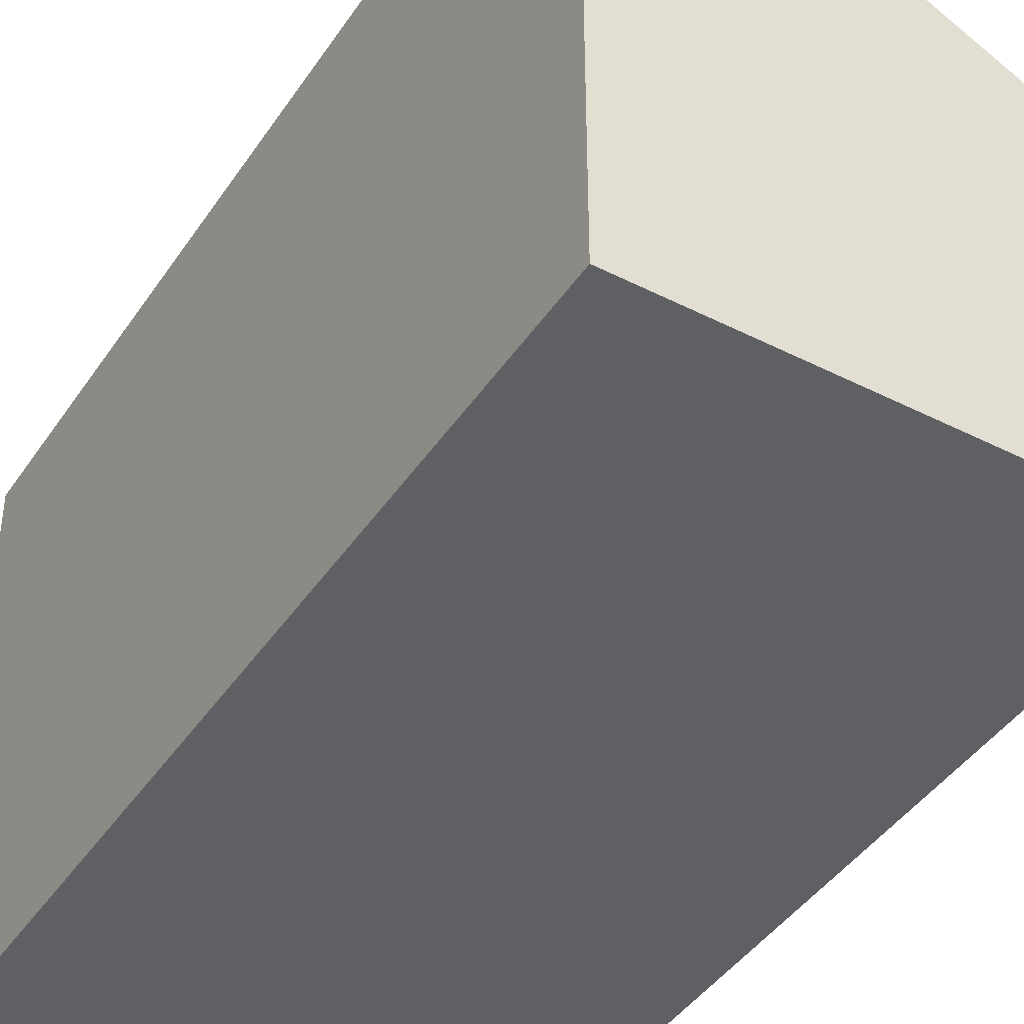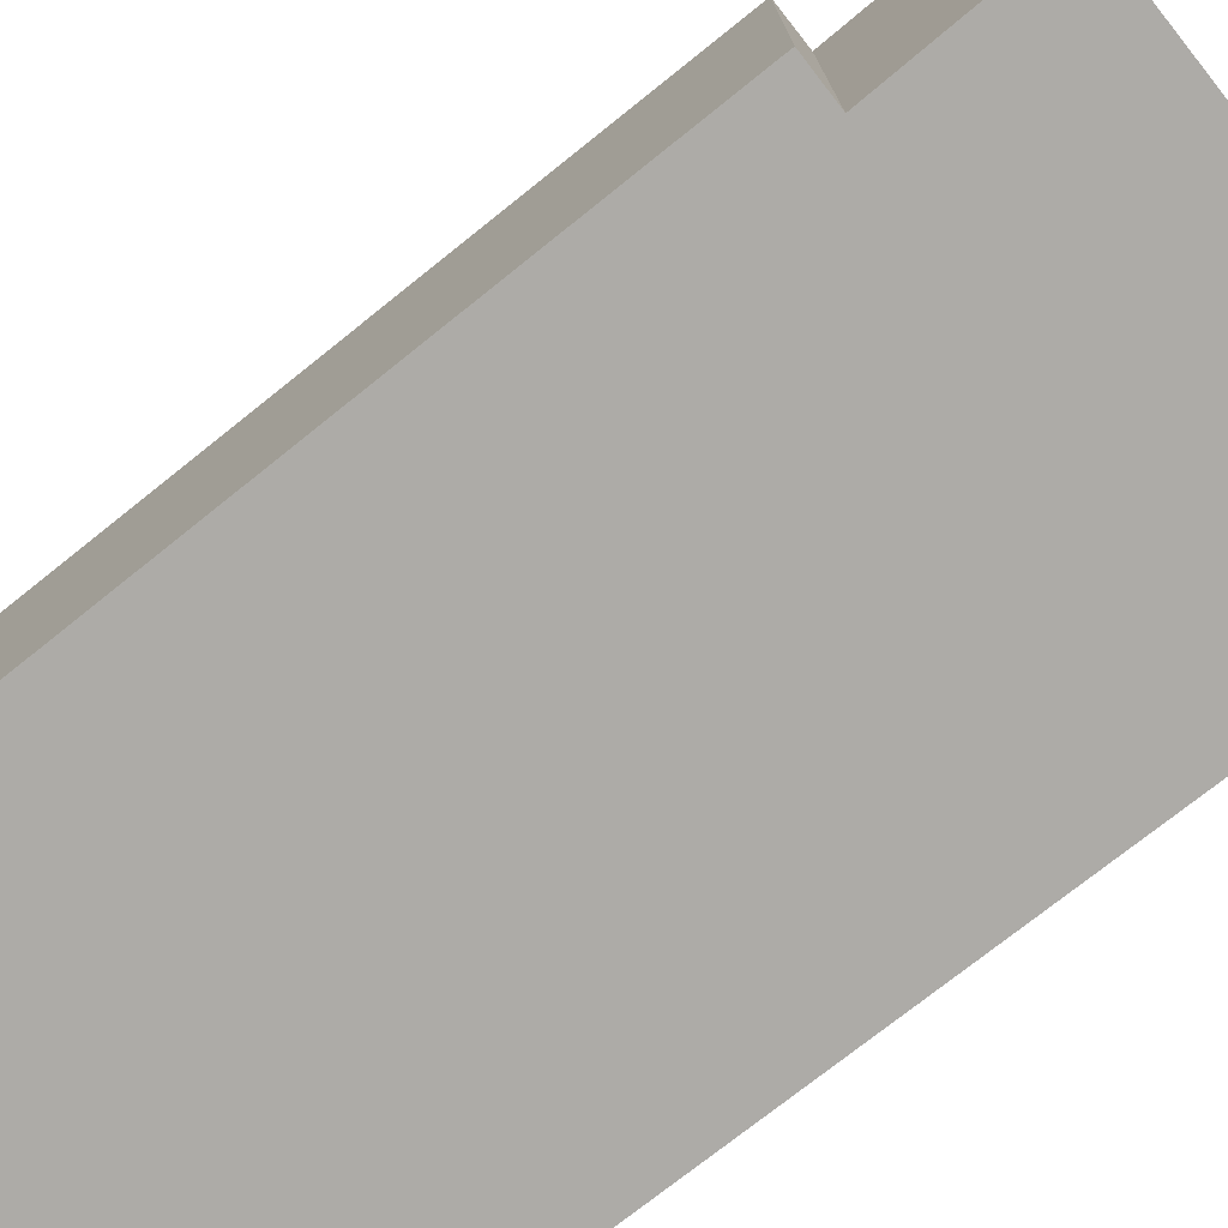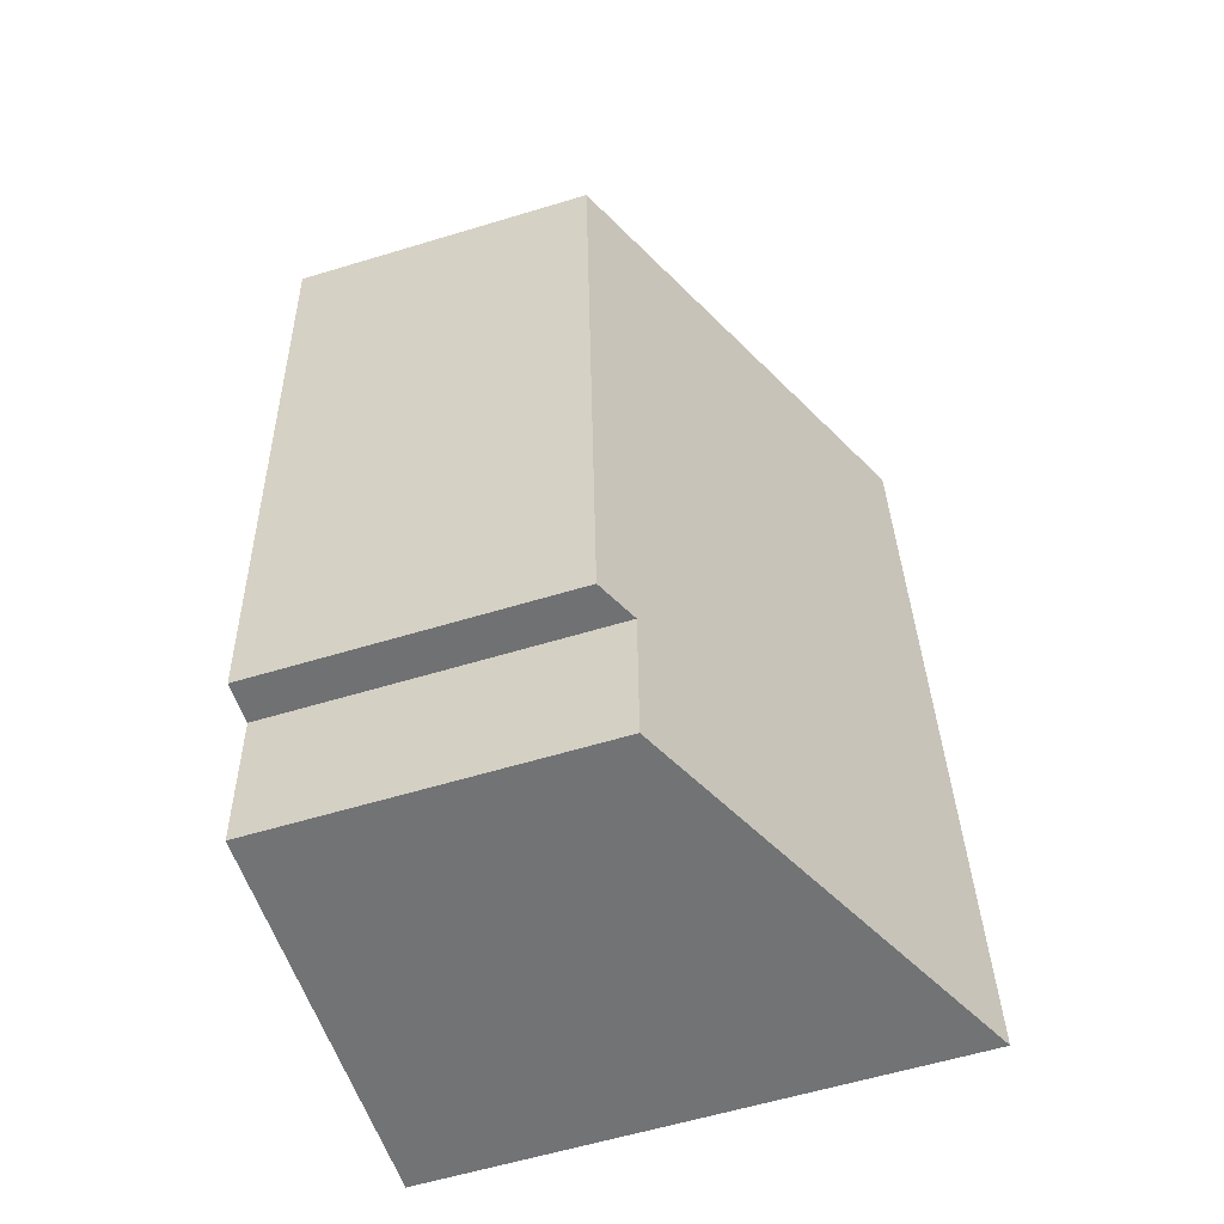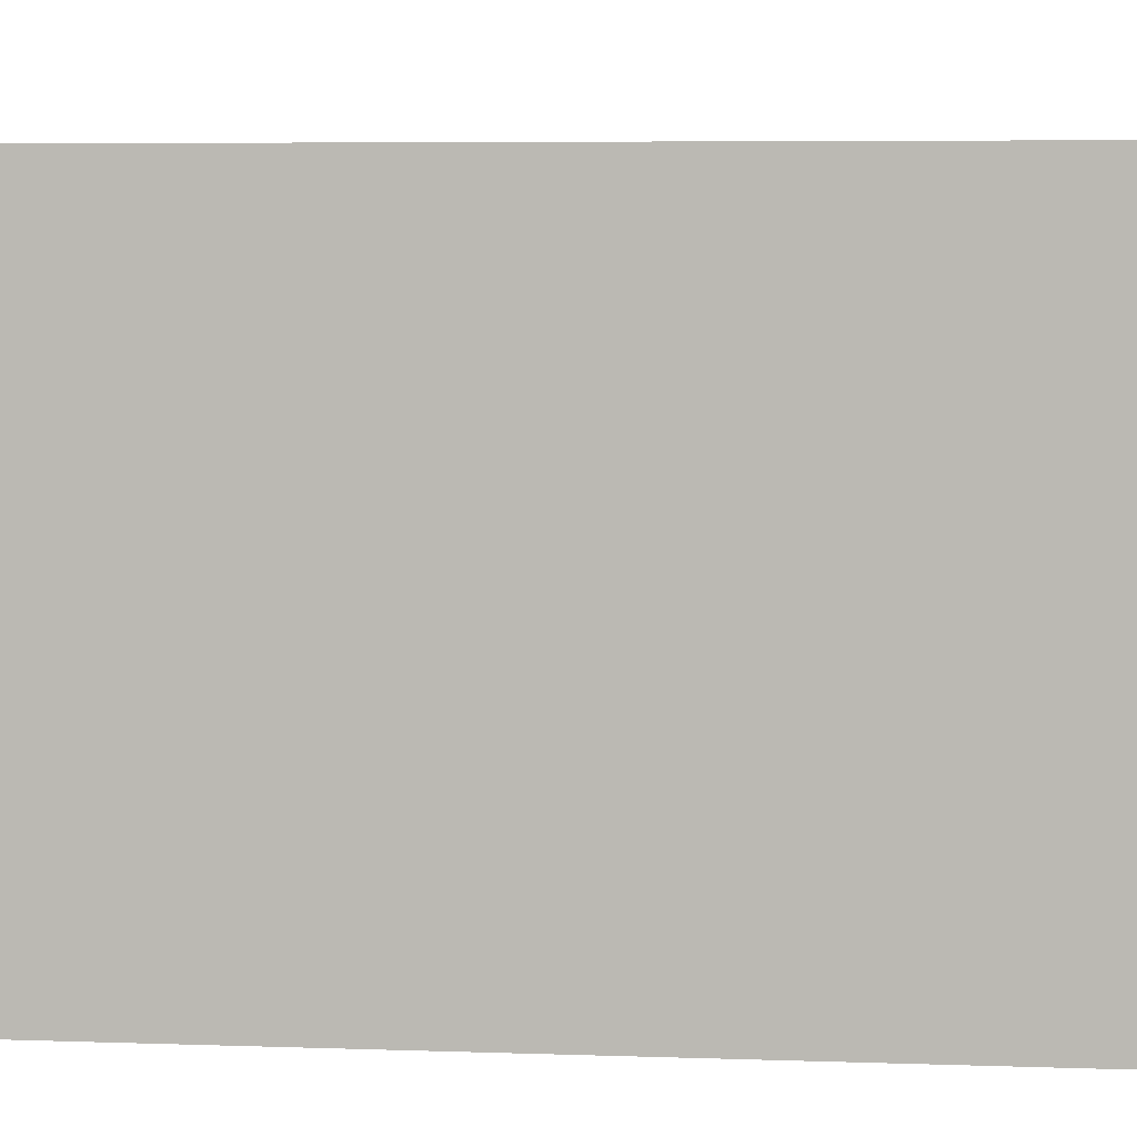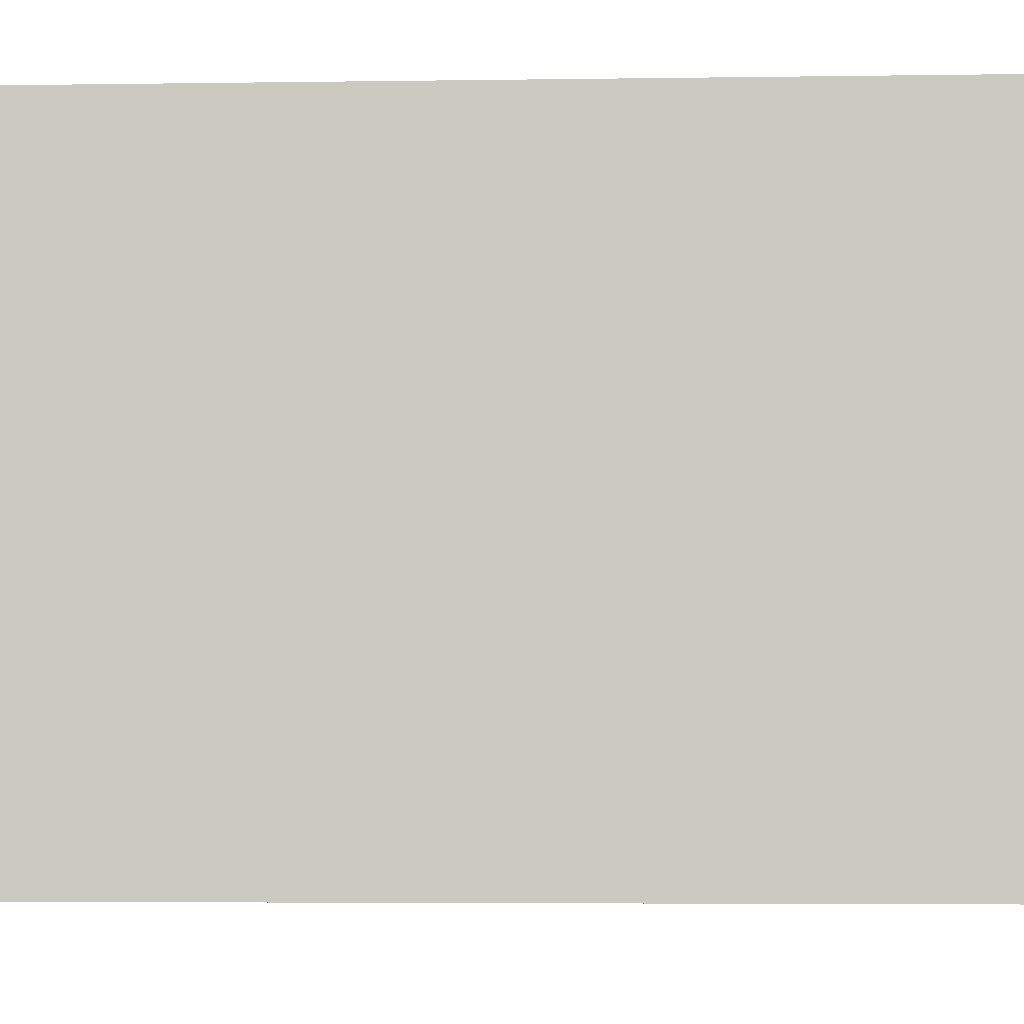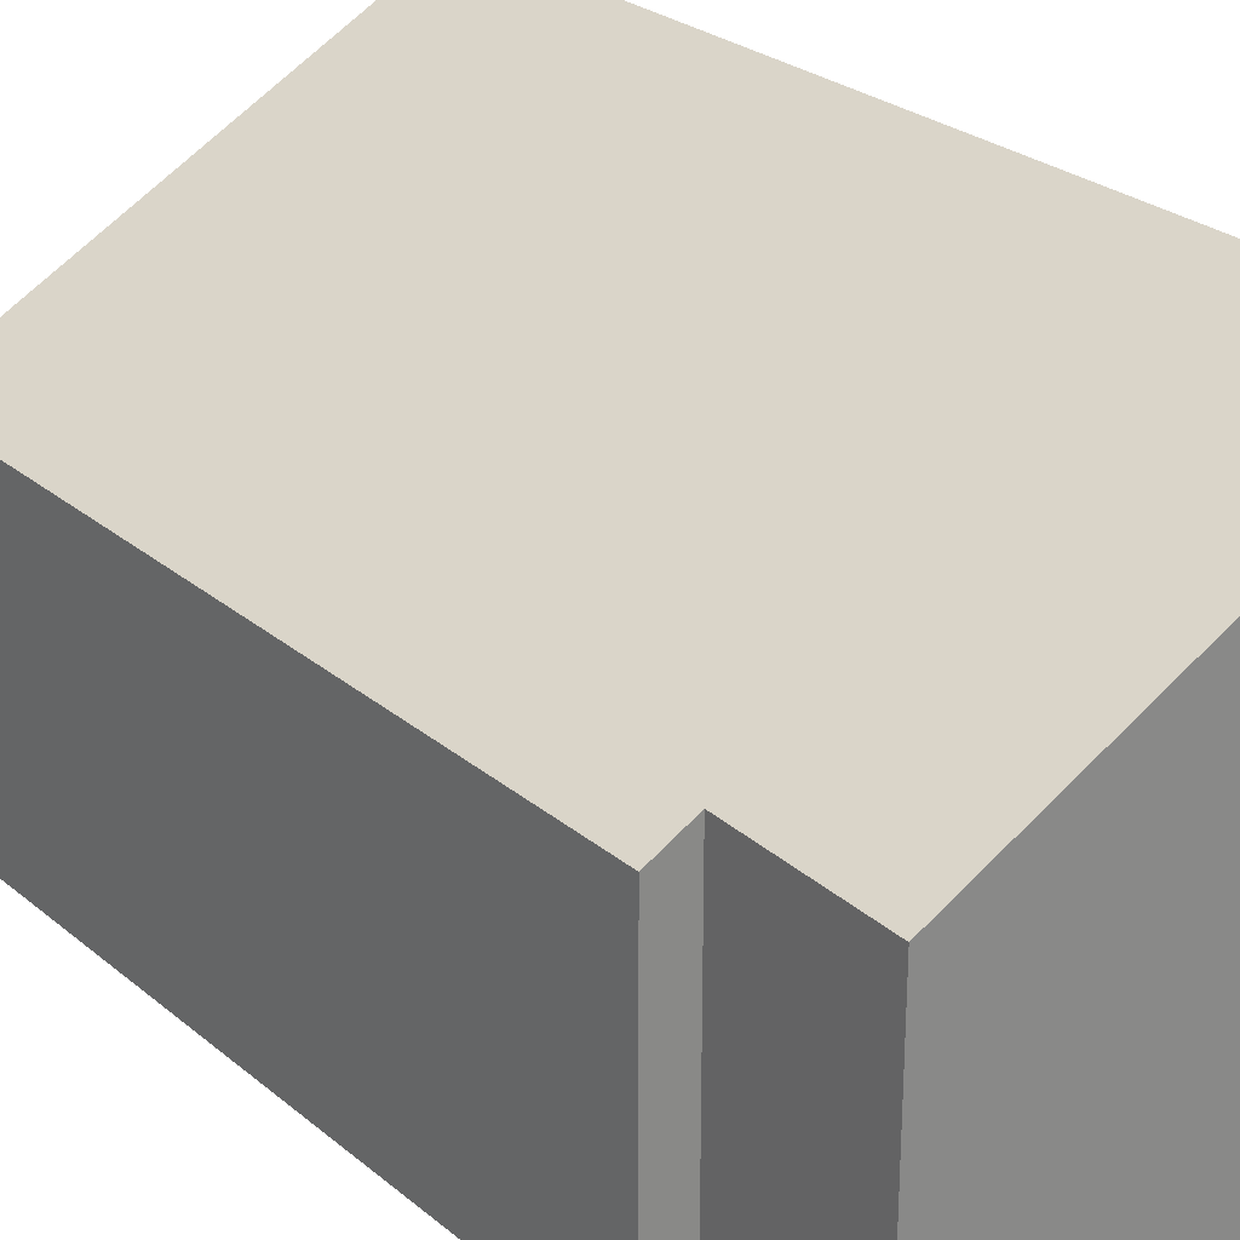
<metadata>
{"format":"obj","ext":"obj","renderer":"f3d","projection":"perspective","resolution":1024,"background":"white","views":[{"elev":-42.1,"azim":-26.0,"up":"+Y"},{"elev":-76.4,"azim":133.2,"up":"+Y"},{"elev":-60.2,"azim":107.2,"up":"+Z"},{"elev":5.3,"azim":-78.3,"up":"+Y"},{"elev":-4.1,"azim":-81.9,"up":"+Y"},{"elev":27.1,"azim":146.0,"up":"+Y"}]}
</metadata>
<code>
v  0 3.39 2.076e-16
v  2.644 2.138 0.779
v  2.585 2.125 -0.21
v  3.288 2.025 5.435
v  2.915 2.006 0.753
v  0.502 3.39 5.699
v  2.644 -4.77e-17 0.779
v  2.915 -4.611e-17 0.753
v  0 0 0
v  2.585 1.286e-17 -0.21
v  3.288 -3.328e-16 5.435
v  0.502 -3.49e-16 5.699
g defaultobject
f 1 2 3
f 2 4 5
f 4 2 1
f 4 1 6
f 5 7 2
f 7 5 8
f 3 9 1
f 9 3 10
f 7 3 2
f 3 7 10
f 11 5 4
f 5 11 8
f 9 6 1
f 6 9 12
f 12 4 6
f 4 12 11
f 10 12 9
f 12 10 7
f 12 7 8
f 12 8 11

</code>
